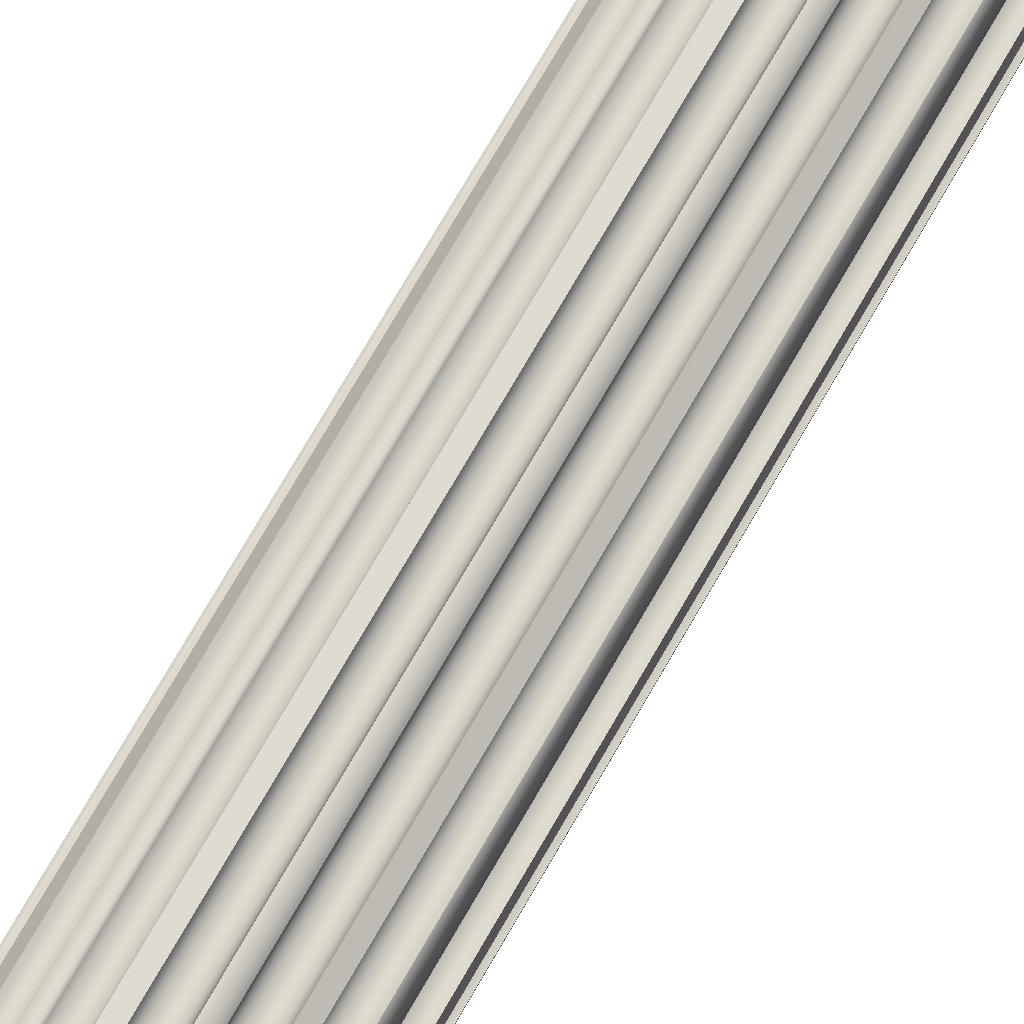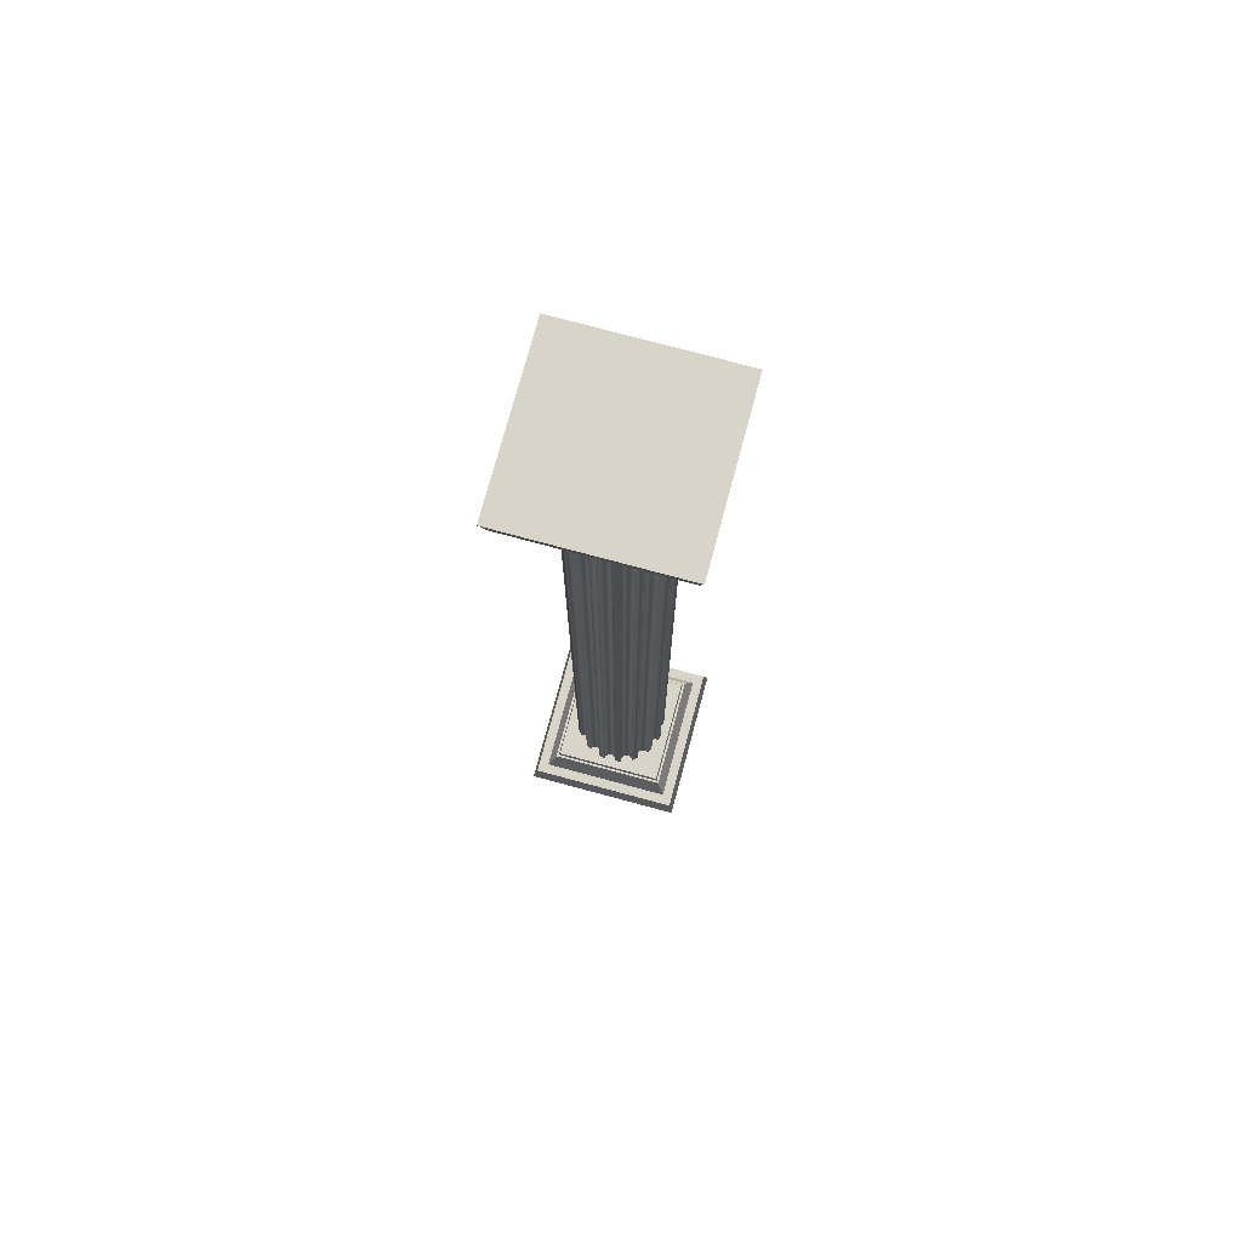
<metadata>
{"format":"obj","ext":"obj","renderer":"f3d","projection":"perspective","resolution":1024,"background":"white","views":[{"elev":70.1,"azim":-150.6,"up":"+Z"},{"elev":75.7,"azim":105.1,"up":"+Y"}]}
</metadata>
<code>
v  -7.874 0 7.874
v  -7.874 0 -7.874
v  7.874 0 -7.874
v  7.874 0 7.874
v  7.48 1.968 7.48
v  7.48 1.968 -7.48
v  -7.48 1.968 7.48
v  -7.48 1.968 -7.48
v  -5.402 4.331 -5.402
v  -5.402 4.331 5.402
v  5.402 4.331 5.402
v  5.402 4.331 -5.402
v  -5.512 3.937 5.512
v  5.512 3.937 5.512
v  5.512 3.937 -5.512
v  -5.512 3.937 -5.512
v  -5.728 3.937 -5.728
v  -5.728 3.937 5.728
v  5.728 3.937 5.728
v  5.728 3.937 -5.728
v  -6.496 1.968 6.496
v  6.496 1.968 6.496
v  6.496 1.968 -6.496
v  -6.496 1.968 -6.496
g Group_003
f 1 2 3 4
f 5 4 3 6
f 1 4 5 7
f 3 2 8 6
f 2 1 7 8
f 9 10 11 12
f 13 14 11 10
f 11 14 15 12
f 15 16 9 12
f 16 13 10 9
f 13 17 18 19
f 14 13 19 15
f 15 19 20 16
f 16 20 17 13
f 21 8 7 5
f 22 21 5 23
f 23 5 6 24
f 24 6 8 21
f 19 22 23 20
f 21 22 19 18
f 23 24 17 20
f 24 21 18 17
v  7.874 95.28 7.874
v  7.874 95.28 -7.874
v  -7.874 95.28 -7.874
v  -7.874 95.28 7.874
v  -7.48 93.31 7.48
v  -7.48 93.31 -7.48
v  7.48 93.31 7.48
v  7.48 93.31 -7.48
v  5.402 90.94 -5.402
v  5.402 90.94 5.402
v  -5.402 90.94 5.402
v  -5.402 90.94 -5.402
v  5.512 91.34 5.512
v  -5.512 91.34 5.512
v  -5.512 91.34 -5.512
v  5.512 91.34 -5.512
v  5.728 91.34 -5.728
v  5.728 91.34 5.728
v  -5.728 91.34 5.728
v  -5.728 91.34 -5.728
v  6.496 93.31 6.496
v  -6.496 93.31 6.496
v  -6.496 93.31 -6.496
v  6.496 93.31 -6.496
g Group_002
f 25 26 27 28
f 29 28 27 30
f 25 28 29 31
f 27 26 32 30
f 26 25 31 32
f 33 34 35 36
f 37 38 35 34
f 35 38 39 36
f 39 40 33 36
f 40 37 34 33
f 37 41 42 43
f 38 37 43 39
f 39 43 44 40
f 40 44 41 37
f 45 32 31 29
f 46 45 29 47
f 47 29 30 48
f 48 30 32 45
f 43 46 47 44
f 45 46 43 42
f 47 48 41 44
f 48 45 42 41
v  4.644 4.331 0.6114
v  4.488 4.331 0.5697
v  4.488 90.94 0.5697
v  4.644 90.94 0.6114
v  3.952 4.331 2.282
v  3.838 4.331 2.168
v  3.838 90.94 2.168
v  3.952 90.94 2.282
v  3.838 4.331 1.417
v  3.952 4.331 1.303
v  3.952 90.94 1.303
v  3.838 90.94 1.417
v  4.349 4.331 -0.4892
v  4.488 4.331 -0.5697
v  4.488 90.94 -0.5697
v  4.349 90.94 -0.4892
v  4.091 4.331 2.362
v  4.091 90.94 2.362
v  3.105 4.331 2.771
v  3.26 4.331 2.729
v  3.26 90.94 2.729
v  3.105 90.94 2.771
v  -4.113 4.331 0
v  -4.113 90.94 0
v  -4.113 90.94 -0.0805
v  -4.113 4.331 -0.0805
v  -4.644 4.331 -0.6114
v  -4.488 4.331 -0.5697
v  -4.488 90.94 -0.5697
v  -4.644 90.94 -0.6114
v  -4.113 4.331 0.0805
v  -4.113 90.94 0.0805
v  0.3754 4.331 -4.235
v  0.3754 90.94 -4.235
v  0.4892 90.94 -4.349
v  0.4892 4.331 -4.349
v  -3.952 4.331 -2.282
v  -3.838 4.331 -2.168
v  -3.838 90.94 -2.168
v  -3.952 90.94 -2.282
v  -3.838 4.331 -1.417
v  -3.838 90.94 -1.417
v  -3.758 90.94 -1.556
v  -3.758 4.331 -1.556
v  -3.716 90.94 -1.712
v  -3.716 4.331 -1.712
v  -3.716 4.331 -1.873
v  -3.716 90.94 -1.873
v  -3.758 90.94 -2.029
v  -3.758 4.331 -2.029
v  -3.952 4.331 -1.303
v  -4.091 4.331 -1.223
v  -4.091 90.94 -1.223
v  -3.952 90.94 -1.303
v  -2.771 4.331 -3.577
v  -2.771 90.94 -3.577
v  -2.851 90.94 -3.716
v  -2.851 4.331 -3.716
v  -4.155 4.331 0.236
v  -4.155 90.94 0.236
v  -4.235 4.331 0.3754
v  -4.235 90.94 0.3754
v  -4.563 4.331 -1.223
v  -4.408 4.331 -1.181
v  -4.349 4.331 -0.4892
v  -4.247 4.331 -1.181
v  -4.235 4.331 -0.3754
v  -4.155 4.331 -0.236
v  -4.091 4.331 1.223
v  -3.952 4.331 1.303
v  -3.838 4.331 1.417
v  -3.758 4.331 1.556
v  -3.716 4.331 1.712
v  -3.716 4.331 1.873
v  -3.716 4.331 2.851
v  -3.758 4.331 2.029
v  -3.838 4.331 2.168
v  -3.952 4.331 2.282
v  -4.091 4.331 2.362
v  -3.716 4.331 -2.851
v  -4.091 4.331 -2.362
v  -3.577 4.331 -2.771
v  -3.577 4.331 2.771
v  -3.421 4.331 -2.729
v  -3.421 4.331 2.729
v  -3.26 4.331 2.729
v  -3.26 4.331 -2.729
v  -3.105 4.331 2.771
v  -3.105 4.331 -2.771
v  -2.965 4.331 2.851
v  -2.965 4.331 -2.851
v  -2.908 4.331 2.908
v  -2.908 4.331 -2.908
v  -2.851 4.331 2.965
v  -2.851 4.331 -2.965
v  -2.771 4.331 3.105
v  -2.771 4.331 -3.105
v  -2.729 4.331 3.26
v  -2.729 4.331 -3.26
v  -2.729 4.331 3.421
v  -2.362 4.331 4.091
v  -2.771 4.331 3.577
v  -2.851 4.331 3.716
v  -2.362 4.331 -4.091
v  -2.729 4.331 -3.421
v  -2.282 4.331 -3.952
v  -2.282 4.331 3.952
v  -2.168 4.331 3.838
v  -2.168 4.331 -3.838
v  -2.029 4.331 3.758
v  -2.029 4.331 -3.758
v  -1.873 4.331 3.716
v  -1.873 4.331 -3.716
v  -1.712 4.331 3.716
v  -1.712 4.331 -3.716
v  -1.556 4.331 3.758
v  -1.556 4.331 -3.758
v  -1.417 4.331 3.838
v  -1.417 4.331 -3.838
v  -1.303 4.331 3.952
v  -1.303 4.331 -3.952
v  -1.223 4.331 4.091
v  -1.223 4.331 -4.091
v  -1.181 4.331 -4.247
v  -1.181 4.331 4.247
v  -0.6114 4.331 -4.644
v  -1.181 4.331 -4.408
v  -1.223 4.331 -4.563
v  -1.181 4.331 4.408
v  -0.6114 4.331 4.644
v  -1.223 4.331 4.563
v  -0.5697 4.331 -4.488
v  -0.5697 4.331 4.488
v  -0.4892 4.331 -4.349
v  -0.4892 4.331 4.349
v  -0.3754 4.331 -4.235
v  -0.3754 4.331 4.235
v  -0.236 4.331 -4.155
v  -0.236 4.331 4.155
v  -0.0805 4.331 -4.113
v  -0.0805 4.331 4.113
v  -0 4.331 -4.113
v  -0 4.331 4.113
v  0.0805 4.331 -4.113
v  0.0805 4.331 4.113
v  0.236 4.331 -4.155
v  0.236 4.331 4.155
v  0.3754 4.331 4.235
v  0.4892 4.331 4.349
v  0.5697 4.331 -4.488
v  0.5697 4.331 4.488
v  0.6114 4.331 -4.644
v  0.6114 4.331 4.644
v  1.181 4.331 -4.408
v  1.223 4.331 -4.563
v  1.181 4.331 4.247
v  1.181 4.331 -4.247
v  1.223 4.331 4.091
v  1.223 4.331 -4.091
v  1.303 4.331 3.952
v  1.303 4.331 -3.952
v  1.417 4.331 3.838
v  1.417 4.331 -3.838
v  1.556 4.331 3.758
v  1.556 4.331 -3.758
v  1.712 4.331 3.716
v  1.712 4.331 -3.716
v  1.873 4.331 3.716
v  1.873 4.331 -3.716
v  2.029 4.331 3.758
v  2.029 4.331 -3.758
v  2.168 4.331 3.838
v  2.168 4.331 -3.838
v  2.282 4.331 3.952
v  2.282 4.331 -3.952
v  2.362 4.331 -4.091
v  2.362 4.331 4.091
v  2.729 4.331 -3.421
v  2.771 4.331 -3.577
v  2.851 4.331 -3.716
v  2.729 4.331 3.421
v  2.771 4.331 3.577
v  2.851 4.331 3.716
v  2.729 4.331 -3.26
v  2.729 4.331 3.26
v  2.771 4.331 -3.105
v  2.771 4.331 3.105
v  2.851 4.331 -2.965
v  2.851 4.331 2.965
v  2.908 4.331 2.908
v  2.908 4.331 -2.908
v  2.965 4.331 -2.851
v  2.965 4.331 2.851
v  3.105 4.331 -2.771
v  3.26 4.331 -2.729
v  3.421 4.331 2.729
v  3.421 4.331 -2.729
v  3.577 4.331 2.771
v  3.577 4.331 -2.771
v  3.716 4.331 2.851
v  3.716 4.331 -1.873
v  3.716 4.331 -2.851
v  3.758 4.331 -2.029
v  3.838 4.331 -2.168
v  3.952 4.331 -2.282
v  4.091 4.331 -2.362
v  3.716 4.331 -1.712
v  3.716 4.331 1.712
v  3.758 4.331 -1.556
v  3.758 4.331 1.556
v  3.838 4.331 -1.417
v  3.952 4.331 -1.303
v  4.091 4.331 -1.223
v  4.091 4.331 1.223
v  4.113 4.331 -0.0805
v  4.247 4.331 -1.181
v  4.155 4.331 -0.236
v  4.235 4.331 -0.3754
v  4.408 4.331 -1.181
v  4.563 4.331 -1.223
v  4.644 4.331 -0.6114
v  4.113 4.331 0
v  4.113 4.331 0.0805
v  4.247 4.331 1.181
v  4.155 4.331 0.236
v  4.235 4.331 0.3754
v  4.349 4.331 0.4892
v  4.408 4.331 1.181
v  4.563 4.331 1.223
v  3.716 4.331 1.873
v  3.758 4.331 2.029
v  1.181 4.331 4.408
v  1.223 4.331 4.563
v  -4.247 4.331 1.181
v  -4.349 4.331 0.4892
v  -4.408 4.331 1.181
v  -4.488 4.331 0.5697
v  -4.563 4.331 1.223
v  -4.644 4.331 0.6114
v  -2.771 90.94 3.577
v  -2.851 90.94 3.716
v  -2.362 90.94 4.091
v  -2.729 90.94 3.421
v  -0 90.94 0
v  -2.729 90.94 3.26
v  -2.771 90.94 3.105
v  -2.851 90.94 2.965
v  -2.908 90.94 2.908
v  -2.282 90.94 3.952
v  -2.168 90.94 3.838
v  -2.029 90.94 3.758
v  -1.873 90.94 3.716
v  -1.712 90.94 3.716
v  -1.556 90.94 3.758
v  -1.417 90.94 3.838
v  -1.303 90.94 3.952
v  -1.223 90.94 4.091
v  -1.181 90.94 4.247
v  -1.181 90.94 4.408
v  -0.6114 90.94 4.644
v  -1.223 90.94 4.563
v  -0.5697 90.94 4.488
v  -0.4892 90.94 4.349
v  -0.3754 90.94 4.235
v  -0.236 90.94 4.155
v  -0.0805 90.94 4.113
v  -0 90.94 4.113
v  3.758 90.94 2.029
v  3.716 90.94 1.873
v  3.716 90.94 2.851
v  3.716 90.94 1.712
v  3.577 90.94 2.771
v  3.421 90.94 2.729
v  4.113 90.94 0
v  2.965 90.94 2.851
v  2.908 90.94 2.908
v  3.758 90.94 1.556
v  4.091 90.94 1.223
v  4.113 90.94 0.0805
v  4.247 90.94 1.181
v  4.155 90.94 0.236
v  4.235 90.94 0.3754
v  4.349 90.94 0.4892
v  4.408 90.94 1.181
v  4.563 90.94 1.223
v  -4.235 90.94 -0.3754
v  -4.349 90.94 -0.4892
v  -1.181 90.94 -4.408
v  -1.223 90.94 -4.563
v  -4.408 90.94 -1.181
v  -4.563 90.94 -1.223
v  -1.181 90.94 -4.247
v  -2.965 90.94 2.851
v  -2.965 90.94 -2.851
v  -2.908 90.94 -2.908
v  -3.26 90.94 -2.729
v  -3.105 90.94 -2.771
v  -3.105 90.94 2.771
v  -3.26 90.94 2.729
v  2.771 90.94 3.577
v  2.729 90.94 3.421
v  2.908 90.94 -2.908
v  2.965 90.94 -2.851
v  3.105 90.94 -2.771
v  3.26 90.94 -2.729
v  3.421 90.94 -2.729
v  3.716 90.94 -1.712
v  3.758 90.94 -1.556
v  3.838 90.94 -1.417
v  3.952 90.94 -1.303
v  4.091 90.94 -1.223
v  4.113 90.94 -0.0805
v  4.247 90.94 -1.181
v  4.155 90.94 -0.236
v  4.235 90.94 -0.3754
v  4.408 90.94 -1.181
v  4.563 90.94 -1.223
v  4.644 90.94 -0.6114
v  3.577 90.94 -2.771
v  3.716 90.94 -1.873
v  3.716 90.94 -2.851
v  3.758 90.94 -2.029
v  3.838 90.94 -2.168
v  3.952 90.94 -2.282
v  4.091 90.94 -2.362
v  -2.729 90.94 -3.421
v  -4.247 90.94 -1.181
v  2.282 90.94 -3.952
v  2.362 90.94 -4.091
v  0.5697 90.94 -4.488
v  -4.563 90.94 1.223
v  -4.644 90.94 0.6114
v  2.851 90.94 3.716
v  2.729 90.94 3.26
v  -1.223 90.94 -4.091
v  -1.303 90.94 -3.952
v  -1.417 90.94 -3.838
v  -4.155 90.94 -0.236
v  -1.556 90.94 -3.758
v  -1.712 90.94 -3.716
v  -3.716 90.94 -2.851
v  -3.577 90.94 -2.771
v  -1.873 90.94 -3.716
v  -2.282 90.94 -3.952
v  -2.168 90.94 -3.838
v  -2.362 90.94 -4.091
v  2.168 90.94 -3.838
v  -4.488 90.94 0.5697
v  -4.349 90.94 0.4892
v  -2.729 90.94 -3.26
v  -2.771 90.94 -3.105
v  -2.851 90.94 -2.965
v  -4.091 90.94 1.223
v  -4.247 90.94 1.181
v  -3.952 90.94 1.303
v  -3.838 90.94 1.417
v  -3.758 90.94 1.556
v  -3.716 90.94 1.712
v  -3.716 90.94 1.873
v  -3.758 90.94 2.029
v  -3.838 90.94 2.168
v  -3.952 90.94 2.282
v  -4.091 90.94 2.362
v  -3.577 90.94 2.771
v  -3.716 90.94 2.851
v  -3.421 90.94 2.729
v  -4.408 90.94 1.181
v  -0.6114 90.94 -4.644
v  -0 90.94 -4.113
v  0.0805 90.94 -4.113
v  0.236 90.94 -4.155
v  1.417 90.94 -3.838
v  1.556 90.94 -3.758
v  1.712 90.94 -3.716
v  1.873 90.94 -3.716
v  2.029 90.94 -3.758
v  2.851 90.94 -2.965
v  2.771 90.94 -3.105
v  2.729 90.94 -3.26
v  2.729 90.94 -3.421
v  2.771 90.94 -3.577
v  2.851 90.94 -3.716
v  1.303 90.94 -3.952
v  0.6114 90.94 -4.644
v  1.223 90.94 -4.091
v  1.181 90.94 -4.247
v  1.181 90.94 -4.408
v  1.223 90.94 -4.563
v  -4.091 90.94 -2.362
v  2.168 90.94 3.838
v  2.029 90.94 3.758
v  0.6114 90.94 4.644
v  1.223 90.94 4.563
v  2.362 90.94 4.091
v  -2.029 90.94 -3.758
v  -0.5697 90.94 -4.488
v  -0.4892 90.94 -4.349
v  -0.3754 90.94 -4.235
v  -0.236 90.94 -4.155
v  -0.0805 90.94 -4.113
v  -3.421 90.94 -2.729
v  2.771 90.94 3.105
v  0.3754 90.94 4.235
v  0.236 90.94 4.155
v  0.0805 90.94 4.113
v  1.181 90.94 4.408
v  1.181 90.94 4.247
v  1.223 90.94 4.091
v  1.303 90.94 3.952
v  1.417 90.94 3.838
v  0.5697 90.94 4.488
v  0.4892 90.94 4.349
v  1.556 90.94 3.758
v  1.712 90.94 3.716
v  1.873 90.94 3.716
v  2.851 90.94 2.965
v  2.282 90.94 3.952
g Group_001
f 49 50 51 52
f 53 54 55 56
f 57 58 59 60
f 61 62 63 64
f 65 53 56 66
f 67 68 69 70
f 71 72 73 74
f 75 76 77 78
f 79 80 72 71
f 81 82 83 84
f 85 86 87 88
f 89 90 91 92
f 92 91 93 94
f 95 96 97 98
f 99 100 101 102
f 103 104 105 106
f 107 108 80 79
f 109 110 108 107
f 76 75 111 112
f 113 76 112 114
f 115 113 114 100
f 116 115 100 74
f 71 74 100 79
f 117 79 100 118
f 118 100 99 119
f 119 99 89 120
f 120 89 92 121
f 121 92 94 122
f 122 94 123 124
f 125 124 123 126
f 126 123 127
f 128 123 94 95
f 128 95 98 86
f 128 86 85 129
f 123 128 130 131
f 131 130 132 133
f 134 133 132 135
f 136 134 135 137
f 138 136 137 139
f 140 138 139 141
f 142 140 141 143
f 144 142 143 145
f 146 144 145 147
f 148 146 147 149
f 150 148 149 151
f 152 149 147 153
f 152 153 103 106
f 149 152 154 155
f 156 155 154 157
f 158 156 157 159
f 160 158 159 161
f 162 160 161 163
f 164 162 163 165
f 166 164 165 167
f 168 166 167 169
f 170 168 169 171
f 170 171 172 173
f 174 173 172 175
f 174 175 176
f 177 173 174 178
f 177 178 179
f 178 174 180 181
f 181 180 182 183
f 183 182 184 185
f 185 184 186 187
f 187 186 188 189
f 189 188 190 191
f 191 190 192 193
f 193 192 194 195
f 195 194 81 196
f 196 81 84 197
f 197 84 198 199
f 199 198 200 201
f 202 201 200 203
f 204 201 202 205
f 206 204 205 207
f 208 206 207 209
f 210 208 209 211
f 212 210 211 213
f 214 212 213 215
f 216 214 215 217
f 218 216 217 219
f 220 218 219 221
f 222 220 221 223
f 222 223 224 225
f 226 225 224 227
f 227 224 228
f 225 226 229 230
f 225 230 231
f 229 226 232 233
f 233 232 234 235
f 235 234 236 237
f 238 237 236 239
f 238 239 240 241
f 67 241 240 242
f 68 67 242 243
f 244 68 243 245
f 246 244 245 247
f 248 246 247 249
f 249 247 250 251
f 252 251 250 253
f 253 250 254
f 248 249 255 256
f 256 255 257 258
f 258 257 259 57
f 57 259 260 58
f 58 260 261 262
f 263 262 261 264
f 265 263 264 266
f 61 266 264 267
f 62 61 267 268
f 62 268 269
f 262 263 270 271
f 272 262 271 273
f 272 273 274 275
f 276 272 275 50
f 277 276 50 49
f 248 256 278 279
f 248 279 54 53
f 248 53 65
f 201 204 280 281
f 107 79 117 109
f 109 117 282 283
f 283 282 284 285
f 285 284 286 287
f 288 289 290 291
f 291 290 292 293
f 294 293 292 295
f 295 292 296
f 292 290 297 298
f 292 298 299 300
f 292 300 301 302
f 292 302 303 304
f 292 304 305 306
f 292 306 307 308
f 308 307 309
f 292 308 310 311
f 292 311 312 313
f 292 313 314 315
f 316 317 318 55
f 56 55 318 66
f 318 317 319 320
f 321 320 319 322
f 69 321 322 70
f 323 70 322 324
f 324 322 292
f 322 319 325 60
f 322 60 59 326
f 327 322 326 328
f 329 327 328 330
f 331 330 328 332
f 51 331 332 333
f 51 333 52
f 115 334 335 113
f 175 336 337 176
f 338 112 111 339
f 172 340 336 175
f 89 99 102 90
f 68 244 321 69
f 138 140 296 341
f 76 113 335 77
f 139 342 343 141
f 137 135 344 345
f 155 156 298 297
f 134 136 346 347
f 324 238 241 323
f 348 230 229 349
f 350 292 322 351
f 352 351 322 353
f 354 353 322 355
f 356 355 322 357
f 358 357 322 359
f 359 322 360 361
f 361 360 362 363
f 361 363 64 364
f 364 64 63 365
f 365 63 366
f 367 354 355 368
f 369 367 368 370
f 369 370 371 372
f 369 372 373
f 153 374 104 103
f 114 112 338 375
f 223 376 377 224
f 84 83 378 198
f 98 97 87 86
f 355 255 249 368
f 370 251 252 371
f 286 379 380 287
f 381 231 230 348
f 246 248 318 320
f 349 229 233 382
f 244 246 320 321
f 261 260 358 359
f 260 259 357 358
f 357 259 257 356
f 171 383 340 172
f 169 384 383 171
f 169 167 385 384
f 116 386 334 115
f 74 73 386 116
f 167 165 387 385
f 165 163 388 387
f 130 128 389 390
f 163 161 391 388
f 157 154 392 393
f 392 154 152 394
f 221 395 376 223
f 283 285 396 397
f 147 398 374 153
f 145 399 398 147
f 143 400 399 145
f 282 117 401 402
f 117 118 403 401
f 118 119 404 403
f 120 405 404 119
f 121 406 405 120
f 122 407 406 121
f 124 408 407 122
f 125 409 408 124
f 125 126 410 409
f 410 126 127 411
f 139 137 345 342
f 141 343 400 143
f 148 291 293 146
f 150 288 291 148
f 123 131 412 413
f 131 133 414 412
f 133 134 347 414
f 136 138 341 346
f 123 413 411 127
f 410 411 413 409
f 408 409 413 407
f 407 413 292 406
f 405 406 292 404
f 403 404 292 401
f 401 292 72 80
f 401 80 108 110
f 402 401 110 397
f 415 402 397 396
f 379 415 396 380
f 292 413 412 414
f 292 414 347 346
f 292 346 341 296
f 416 174 176 337
f 417 292 350 418
f 419 418 350 82
f 83 82 350 420
f 421 420 350 422
f 423 422 350 424
f 424 350 425 395
f 395 425 426 376
f 377 376 426 427
f 377 427 428 429
f 377 429 430
f 378 83 420 431
f 432 378 431 433
f 432 433 434 435
f 432 435 436
f 203 200 432 436
f 179 178 308 309
f 289 151 149 290
f 373 254 250 369
f 430 228 224 377
f 152 106 105 394
f 129 437 389 128
f 333 277 49 52
f 140 142 295 296
f 286 284 415 379
f 156 158 299 298
f 158 160 300 299
f 160 162 301 300
f 162 164 302 301
f 164 166 303 302
f 166 168 304 303
f 170 305 304 168
f 173 306 305 170
f 177 307 306 173
f 179 309 307 177
f 218 220 438 439
f 440 201 281 441
f 75 78 339 111
f 366 269 268 365
f 225 231 381 442
f 318 248 65 66
f 400 343 292 399
f 398 399 292 394
f 392 394 292 393
f 443 393 292 391
f 388 391 292 387
f 385 387 292 384
f 383 384 292 340
f 416 340 292 444
f 445 444 292 446
f 447 446 292 448
f 448 292 417
f 336 340 416 337
f 374 398 394 104
f 104 394 105
f 73 72 292 101
f 102 101 292 90
f 91 90 292 93
f 96 93 292 389
f 390 389 292 449
f 344 449 292 345
f 342 345 292 343
f 97 96 389 87
f 88 87 389 437
f 386 73 101 334
f 334 101 375 335
f 335 375 338 77
f 77 338 339 78
f 129 85 88 437
f 198 378 432 200
f 135 132 449 344
f 94 93 96 95
f 132 130 390 449
f 371 252 253 372
f 368 249 251 370
f 425 236 234 426
f 426 234 232 427
f 382 233 235 450
f 267 264 361 364
f 433 207 205 434
f 211 209 431 420
f 213 211 420 421
f 435 202 203 436
f 431 209 207 433
f 215 213 421 422
f 217 215 422 423
f 219 217 423 424
f 434 205 202 435
f 242 240 351 352
f 245 243 353 354
f 247 245 354 367
f 268 267 364 365
f 350 239 236 425
f 243 242 352 353
f 250 247 367 369
f 429 227 228 430
f 428 226 227 429
f 351 240 239 350
f 427 232 226 428
f 372 253 254 373
f 221 219 424 395
f 100 114 375 101
f 284 282 402 415
f 195 196 451 452
f 193 195 452 453
f 241 67 70 323
f 316 279 278 317
f 330 274 273 329
f 322 270 263 360
f 454 455 440 441
f 440 455 456 457
f 440 457 458 459
f 460 459 458 324
f 451 460 324 452
f 453 452 324 315
f 315 324 292
f 324 458 461 462
f 324 462 463 439
f 464 324 439 438
f 464 438 465 450
f 450 465 442 382
f 349 382 442 348
f 348 442 381
f 283 397 110 109
f 262 272 328 326
f 362 265 266 363
f 272 276 332 328
f 62 269 366 63
f 325 258 57 60
f 237 238 324 464
f 450 235 237 464
f 196 197 460 451
f 332 276 277 333
f 454 280 204 455
f 161 159 443 391
f 159 157 393 443
f 199 459 460 197
f 264 261 359 361
f 327 271 270 322
f 329 273 271 327
f 363 266 61 64
f 201 440 459 199
f 360 263 265 362
f 55 54 279 316
f 441 281 280 454
f 308 178 181 310
f 310 181 183 311
f 183 185 312 311
f 187 189 314 313
f 185 187 313 312
f 191 193 453 315
f 285 287 380 396
f 144 294 295 142
f 317 278 256 319
f 50 275 331 51
f 58 262 326 59
f 331 275 274 330
f 319 256 258 325
f 290 149 155 297
f 146 293 294 144
f 189 191 315 314
f 455 204 206 456
f 457 208 210 458
f 210 212 461 458
f 212 214 462 461
f 214 216 463 462
f 216 218 439 463
f 220 222 465 438
f 225 442 465 222
f 151 289 288 150
f 81 194 419 82
f 194 192 418 419
f 456 206 208 457
f 192 190 417 418
f 190 188 448 417
f 188 186 447 448
f 186 184 446 447
f 184 182 445 446
f 445 182 180 444
f 444 180 174 416
f 356 257 255 355

</code>
